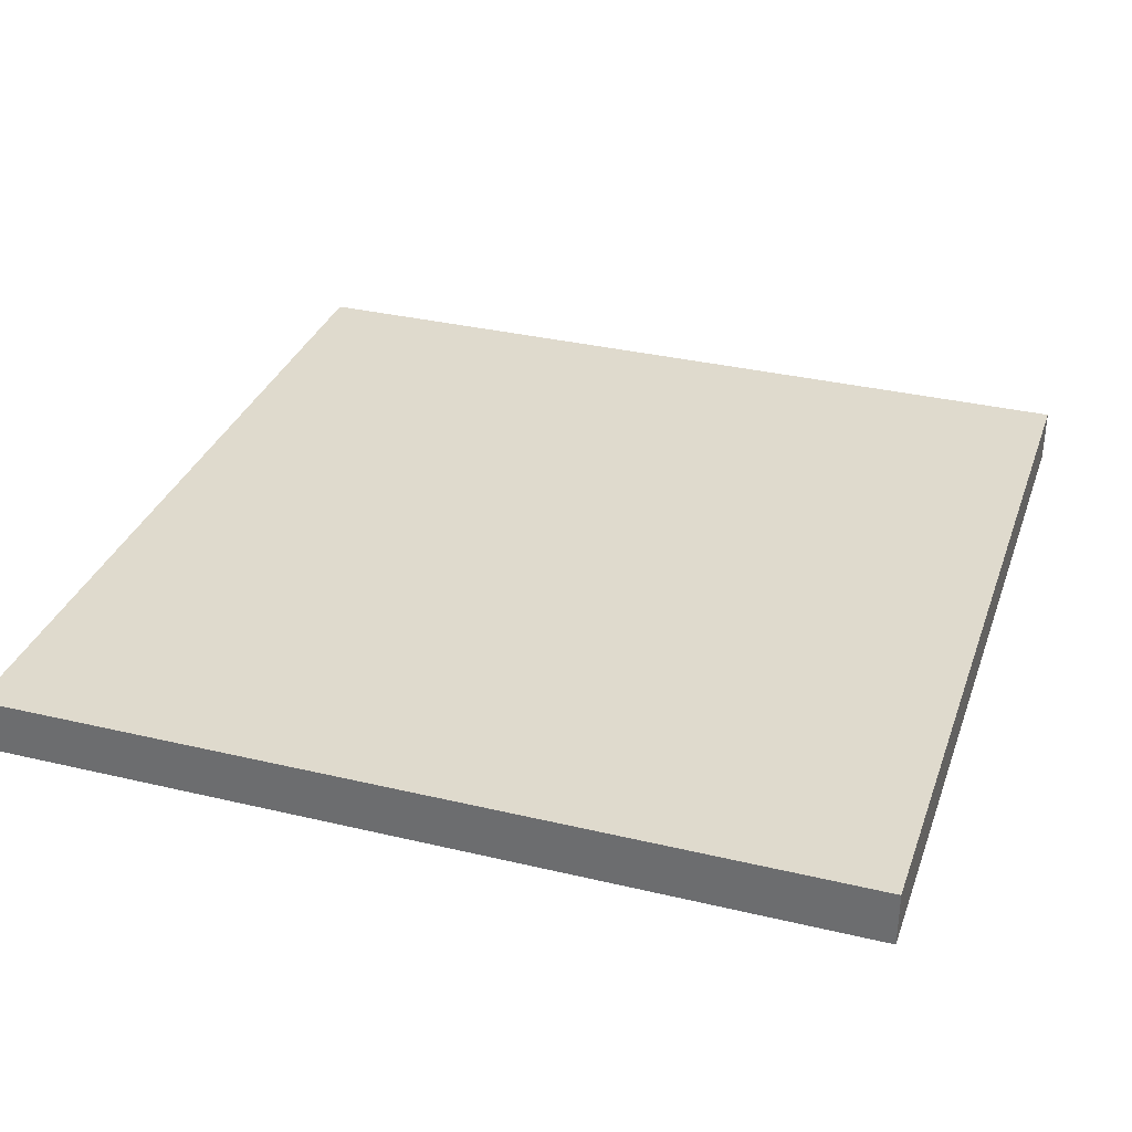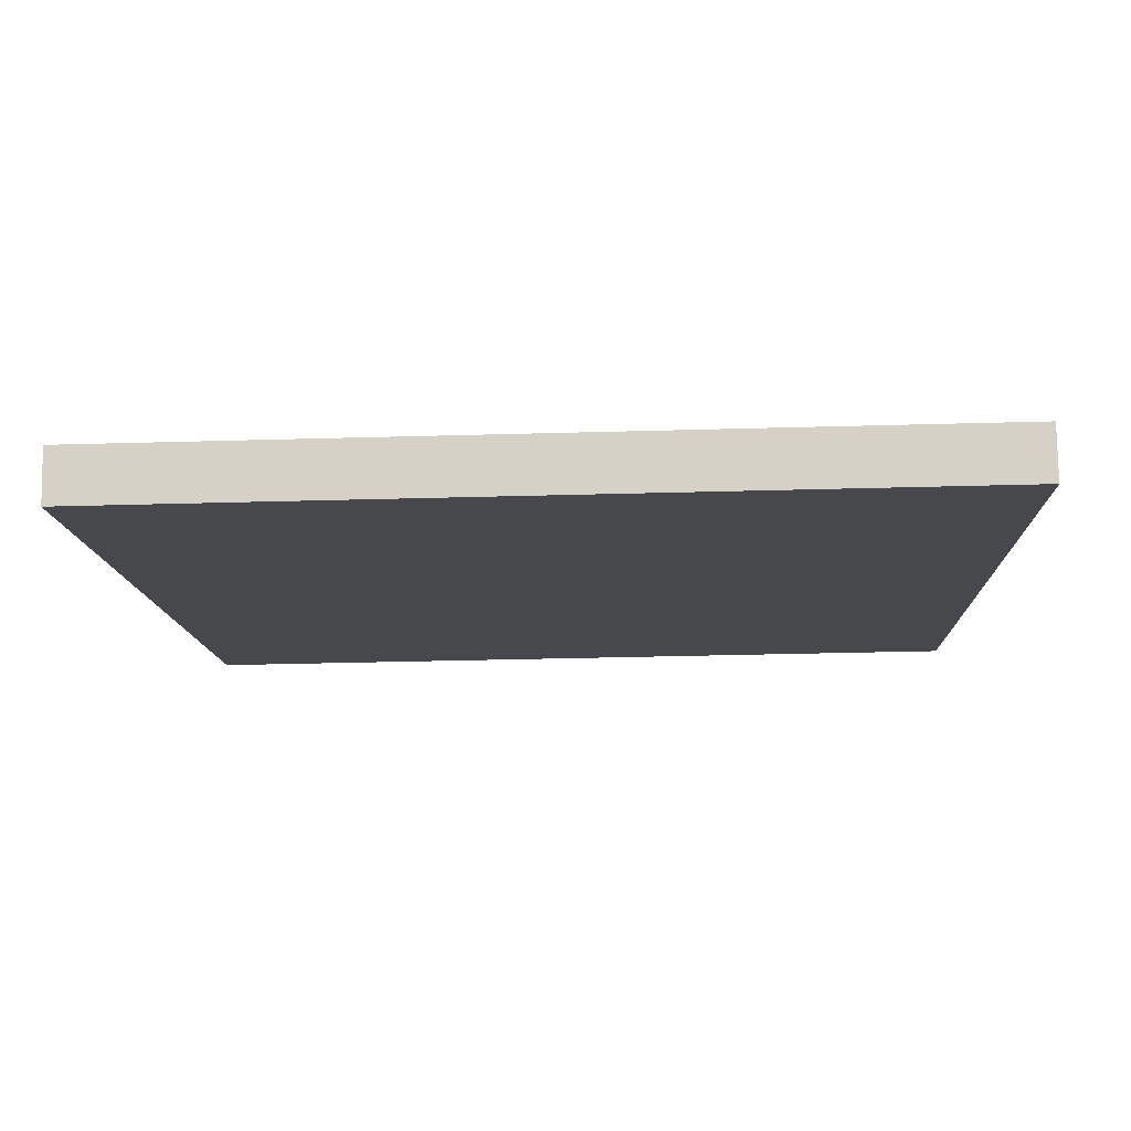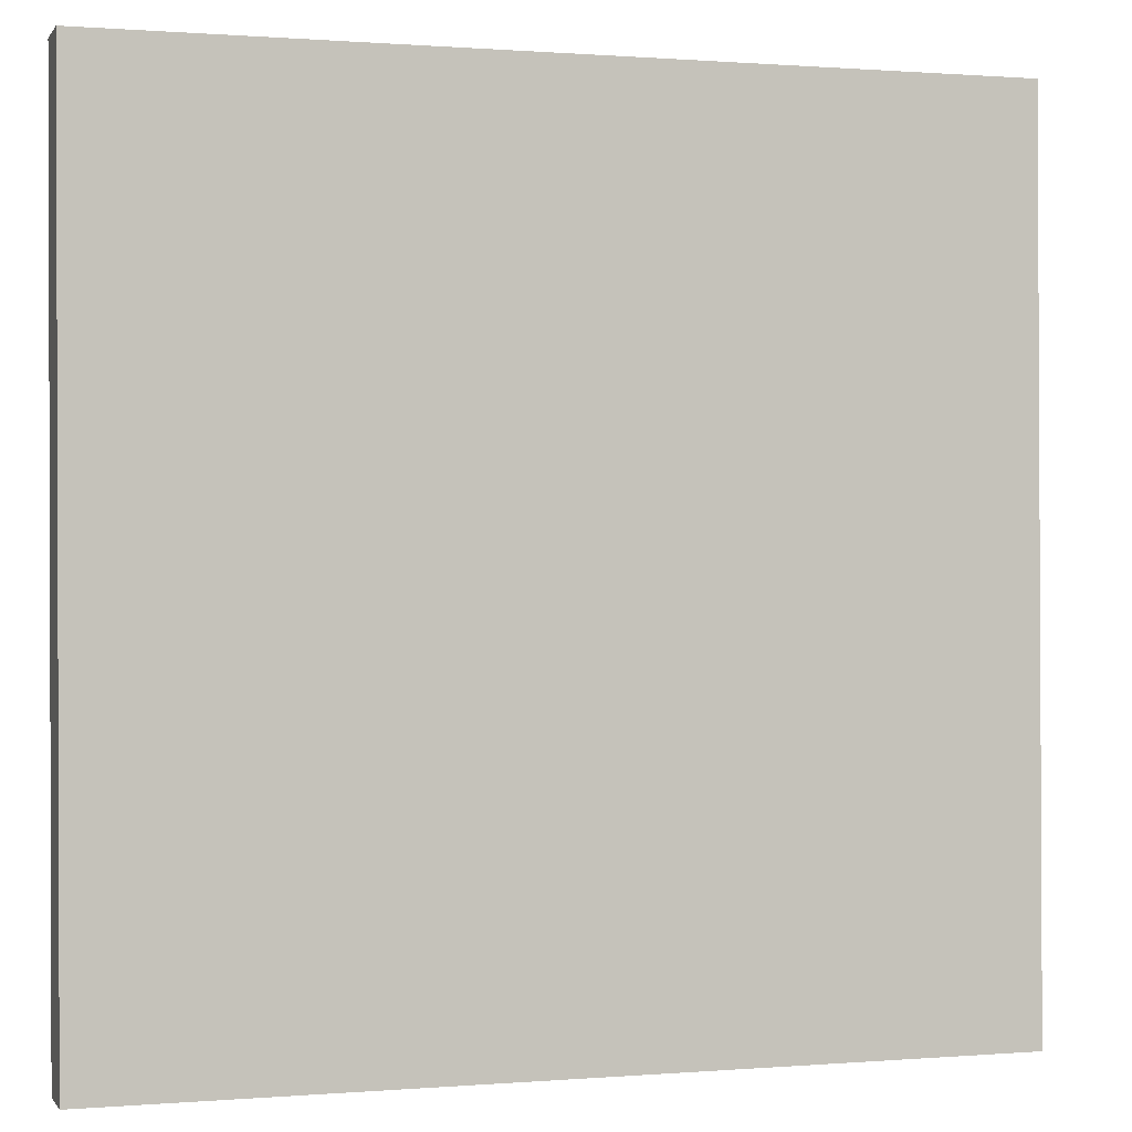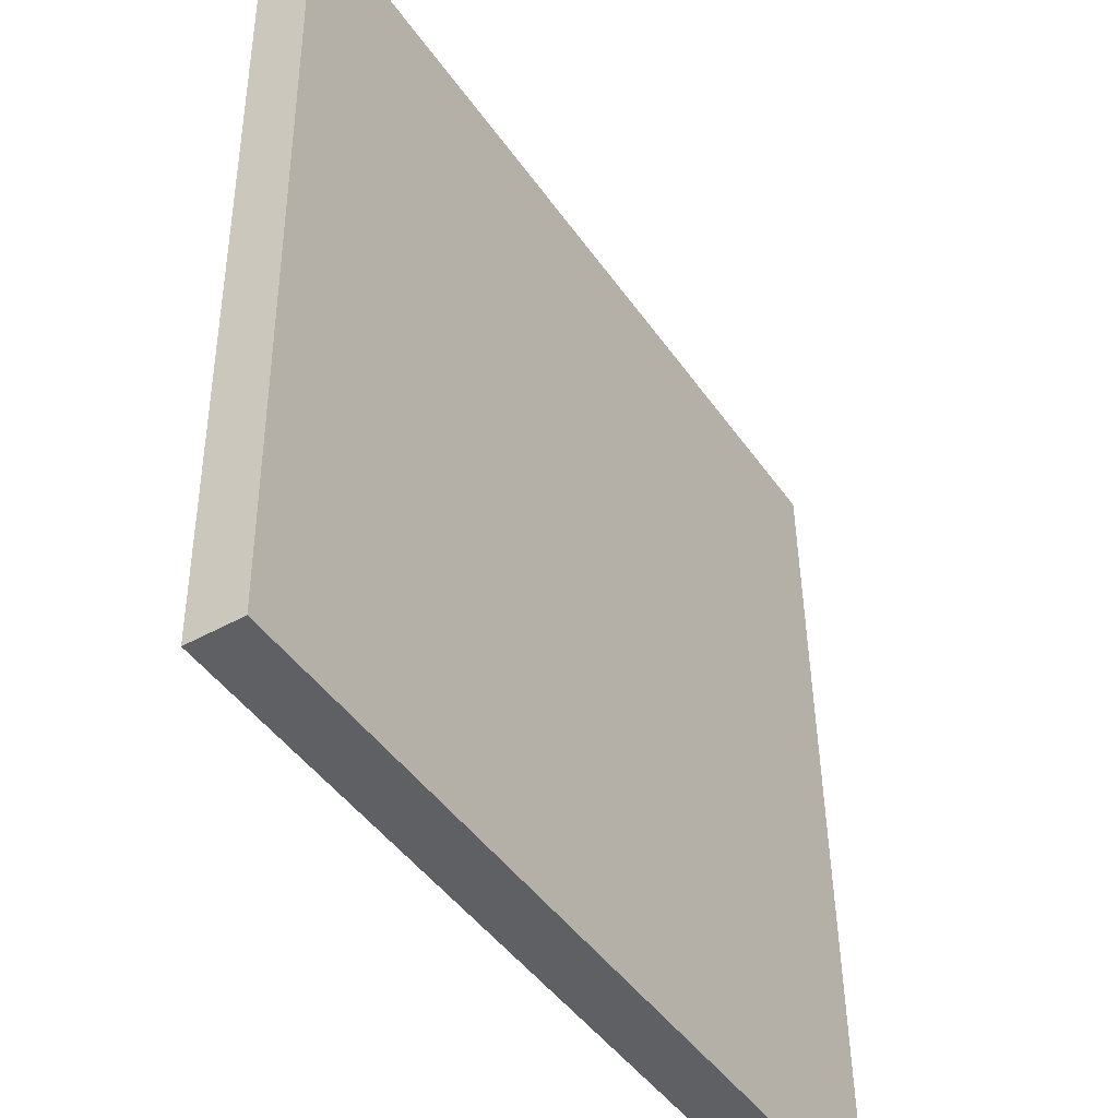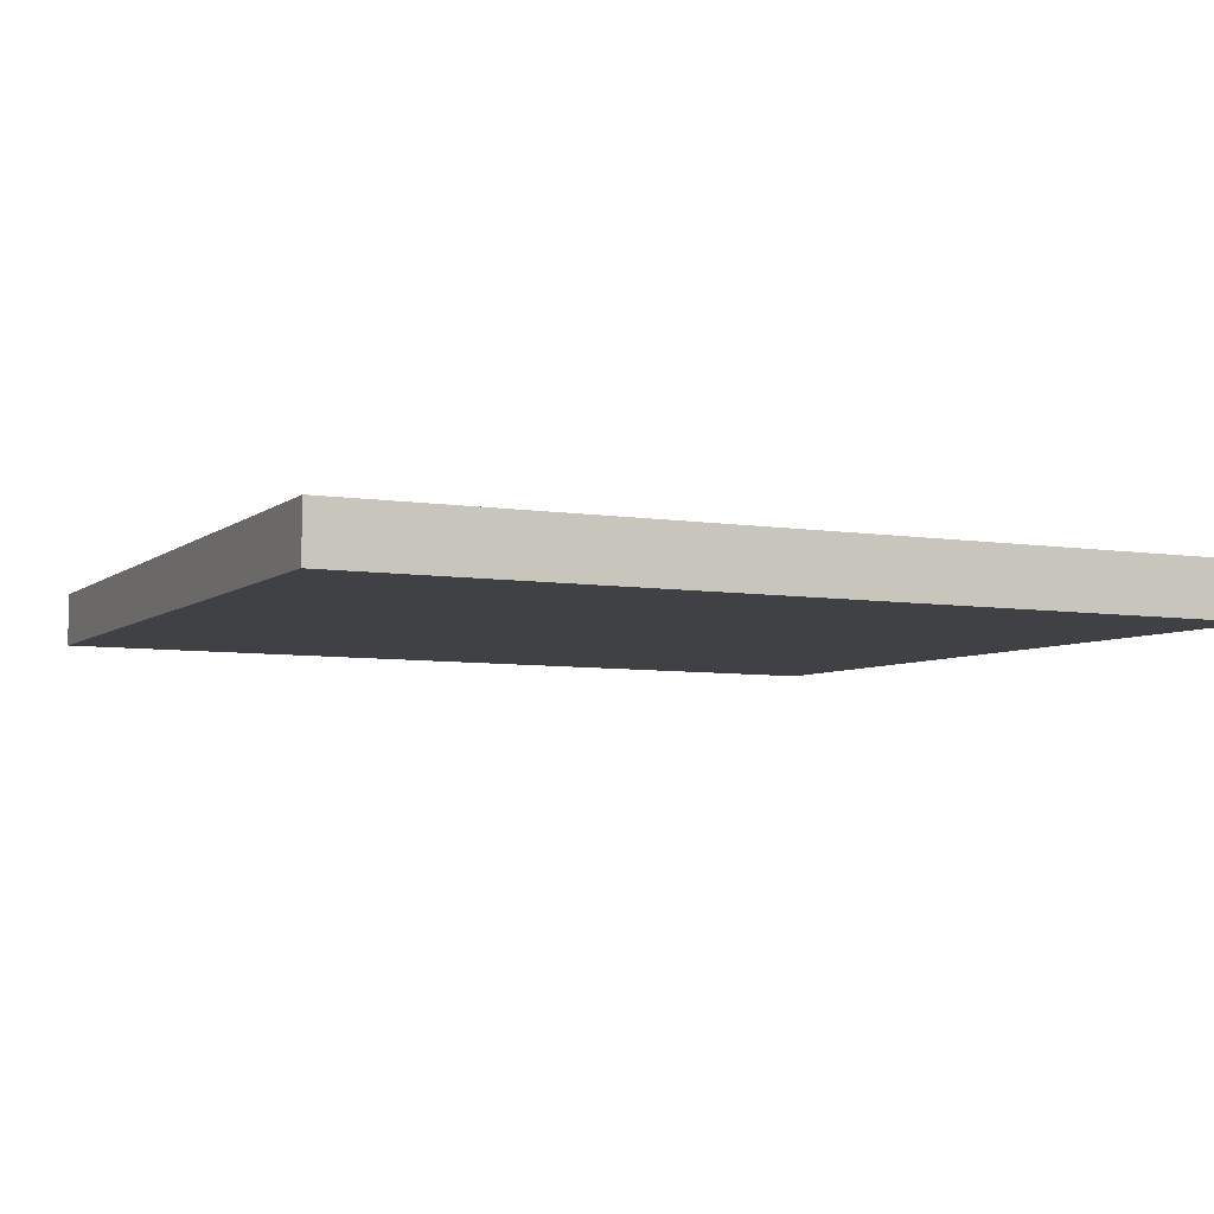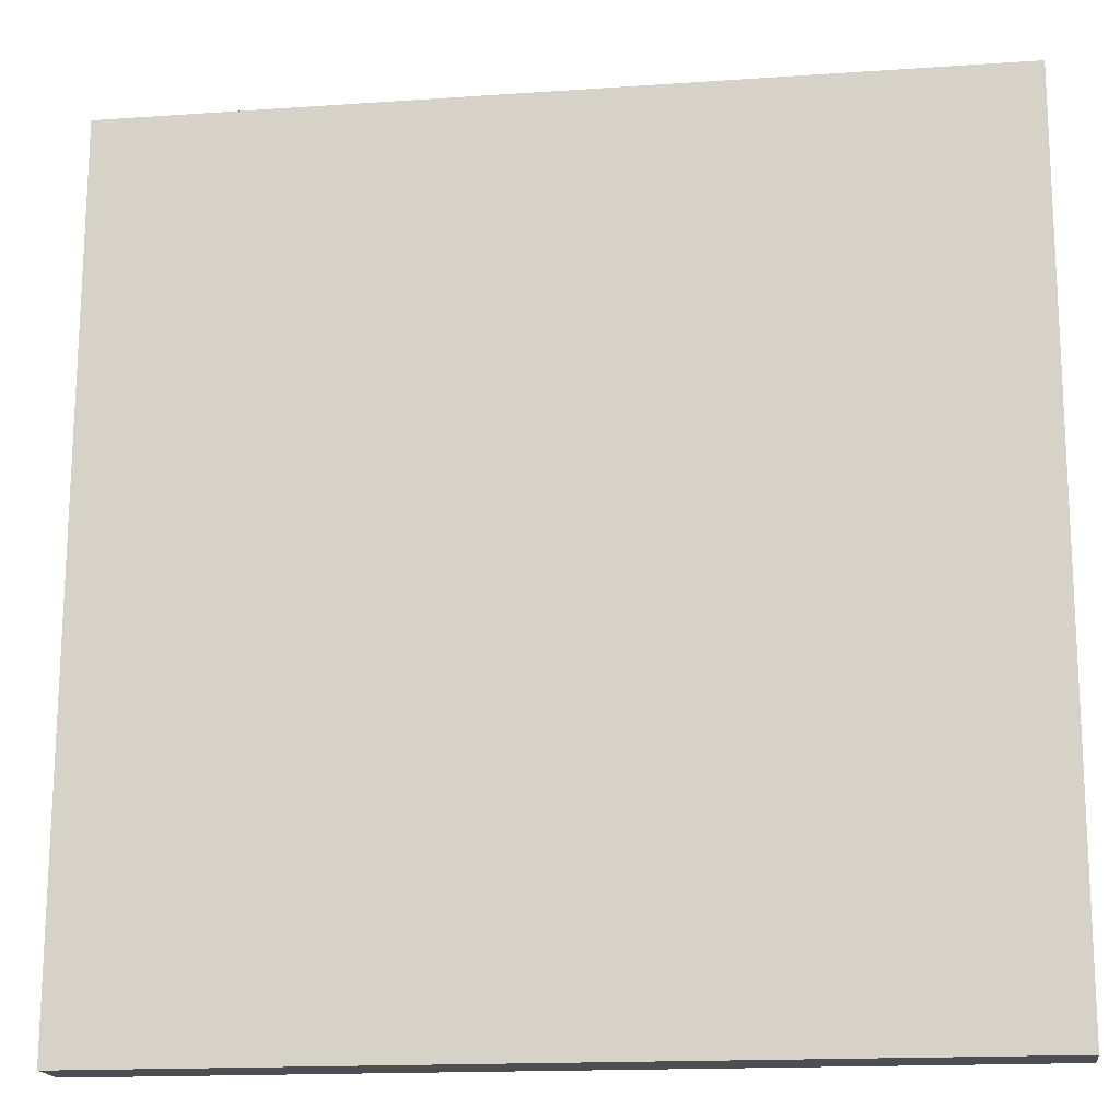
<metadata>
{"format":"obj","ext":"obj","renderer":"f3d","projection":"perspective","resolution":1024,"background":"white","views":[{"elev":33.5,"azim":18.0,"up":"+Y"},{"elev":-11.5,"azim":-87.8,"up":"+Y"},{"elev":0.5,"azim":-17.1,"up":"+Z"},{"elev":-44.8,"azim":-57.6,"up":"+Z"},{"elev":-5.0,"azim":66.5,"up":"+Y"},{"elev":-16.2,"azim":8.1,"up":"+Z"}]}
</metadata>
<code>
o Curve.137_Curve.740
v -0.3125 -0.02403 -0.3121
v 0.3125 -0.02406 -0.3121
v 0.3125 -0.01534 0.3127
v -0.3125 -0.01531 0.3127
v -0.3125 0.01534 -0.3127
v -0.3125 0.02406 0.3121
v 0.3125 0.01531 -0.3127
v 0.3125 0.02403 0.3121
f 7 5 6 8
f 3 2 7 8
f 2 3 4 1
f 2 1 5 7
f 1 4 6 5
f 4 3 8 6

</code>
